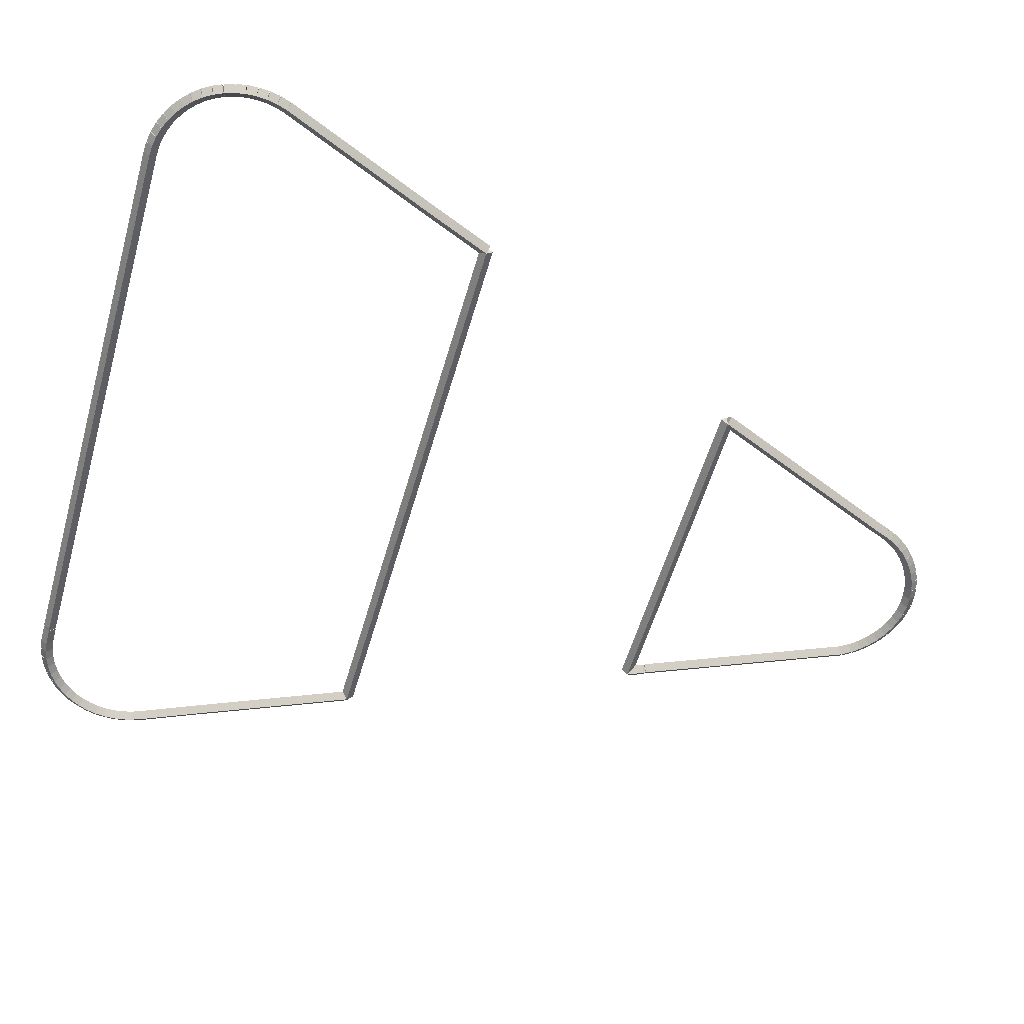
<metadata>
{"format":"obj","ext":"obj","renderer":"f3d","projection":"perspective","resolution":1024,"background":"white","views":[{"elev":-56.1,"azim":-106.0,"up":"+Z"}]}
</metadata>
<code>
g boudary_original_174_0
v -53.13 24.93 53.28
v -53.04 24.95 53.18
v -53.13 24.93 53.08
v -53.23 24.91 53.18
v -53.1 24.77 53.28
v -53.01 24.79 53.18
v -53.1 24.77 53.08
v -53.2 24.75 53.18
f 1 2 3 4
f 6 2 1 5
f 5 1 4 8
f 6 5 8 7
f 8 4 3 7
f 7 3 2 6
g boudary_original_174_0
v -53.14 25.09 53.28
v -53.04 25.1 53.18
v -53.14 25.09 53.08
v -53.24 25.08 53.18
v -53.13 24.93 53.28
v -53.03 24.94 53.18
v -53.13 24.93 53.08
v -53.23 24.92 53.18
f 9 10 11 12
f 14 10 9 13
f 13 9 12 16
f 14 13 16 15
f 16 12 11 15
f 15 11 10 14
g boudary_original_174_0
v -53.14 25.25 53.28
v -53.04 25.25 53.18
v -53.14 25.25 53.08
v -53.24 25.26 53.18
v -53.14 25.09 53.28
v -53.04 25.09 53.18
v -53.14 25.09 53.08
v -53.24 25.1 53.18
f 17 18 19 20
f 22 18 17 21
f 21 17 20 24
f 22 21 24 23
f 24 20 19 23
f 23 19 18 22
g boudary_original_174_0
v -53.11 25.41 53.28
v -53.01 25.39 53.18
v -53.11 25.41 53.08
v -53.21 25.43 53.18
v -53.14 25.25 53.28
v -53.04 25.23 53.18
v -53.14 25.25 53.08
v -53.23 25.27 53.18
f 25 26 27 28
f 30 26 25 29
f 29 25 28 32
f 30 29 32 31
f 32 28 27 31
f 31 27 26 30
g boudary_original_174_0
v -53.06 25.56 53.28
v -52.97 25.53 53.18
v -53.06 25.56 53.08
v -53.16 25.59 53.18
v -53.11 25.41 53.28
v -53.01 25.38 53.18
v -53.11 25.41 53.08
v -53.2 25.44 53.18
f 33 34 35 36
f 38 34 33 37
f 37 33 36 40
f 38 37 40 39
f 40 36 35 39
f 39 35 34 38
g boudary_original_174_0
v -53.06 25.57 53.28
v -52.97 25.52 53.18
v -53.06 25.57 53.08
v -53.14 25.62 53.18
v -53.06 25.56 53.28
v -52.97 25.51 53.18
v -53.06 25.56 53.08
v -53.15 25.61 53.18
f 41 42 43 44
f 46 42 41 45
f 45 41 44 48
f 46 45 48 47
f 48 44 43 47
f 47 43 42 46
g boudary_original_174_0
v -52.99 25.71 53.28
v -52.9 25.67 53.18
v -52.99 25.71 53.08
v -53.09 25.75 53.18
v -53.06 25.57 53.28
v -52.96 25.53 53.18
v -53.06 25.57 53.08
v -53.15 25.61 53.18
f 49 50 51 52
f 54 50 49 53
f 53 49 52 56
f 54 53 56 55
f 56 52 51 55
f 55 51 50 54
g boudary_original_174_0
v -52.91 25.84 53.28
v -52.82 25.79 53.18
v -52.91 25.84 53.08
v -52.99 25.9 53.18
v -52.99 25.71 53.28
v -52.91 25.65 53.18
v -52.99 25.71 53.08
v -53.08 25.76 53.18
f 57 58 59 60
f 62 58 57 61
f 61 57 60 64
f 62 61 64 63
f 64 60 59 63
f 63 59 58 62
g boudary_original_174_0
v -52.81 25.97 53.28
v -52.73 25.91 53.18
v -52.81 25.97 53.08
v -52.88 26.03 53.18
v -52.91 25.84 53.28
v -52.83 25.78 53.18
v -52.91 25.84 53.08
v -52.99 25.91 53.18
f 65 66 67 68
f 70 66 65 69
f 69 65 68 72
f 70 69 72 71
f 72 68 67 71
f 71 67 66 70
g boudary_original_174_0
v -52.69 26.08 53.28
v -52.62 26.01 53.18
v -52.69 26.08 53.08
v -52.76 26.16 53.18
v -52.81 25.97 53.28
v -52.74 25.9 53.18
v -52.81 25.97 53.08
v -52.88 26.04 53.18
f 73 74 75 76
f 78 74 73 77
f 77 73 76 80
f 78 77 80 79
f 80 76 75 79
f 79 75 74 78
g boudary_original_174_0
v -52.56 26.18 53.28
v -52.5 26.1 53.18
v -52.56 26.18 53.08
v -52.62 26.26 53.18
v -52.69 26.08 53.28
v -52.63 26 53.18
v -52.69 26.08 53.08
v -52.75 26.16 53.18
f 81 82 83 84
f 86 82 81 85
f 85 81 84 88
f 86 85 88 87
f 88 84 83 87
f 87 83 82 86
g boudary_original_174_0
v -52.41 26.27 53.28
v -52.36 26.18 53.18
v -52.41 26.27 53.08
v -52.46 26.35 53.18
v -52.56 26.18 53.28
v -52.51 26.1 53.18
v -52.56 26.18 53.08
v -52.61 26.27 53.18
f 89 90 91 92
f 94 90 89 93
f 93 89 92 96
f 94 93 96 95
f 96 92 91 95
f 95 91 90 94
g boudary_original_174_0
v -52.26 26.33 53.28
v -52.22 26.24 53.18
v -52.26 26.33 53.08
v -52.3 26.42 53.18
v -52.41 26.27 53.28
v -52.37 26.17 53.18
v -52.41 26.27 53.08
v -52.45 26.36 53.18
f 97 98 99 100
f 102 98 97 101
f 101 97 100 104
f 102 101 104 103
f 104 100 99 103
f 103 99 98 102
g boudary_original_174_0
v -52.11 26.38 53.28
v -52.08 26.28 53.18
v -52.11 26.38 53.08
v -52.13 26.48 53.18
v -52.26 26.33 53.28
v -52.23 26.24 53.18
v -52.26 26.33 53.08
v -52.29 26.43 53.18
f 105 106 107 108
f 110 106 105 109
f 109 105 108 112
f 110 109 112 111
f 112 108 107 111
f 111 107 106 110
g boudary_original_174_0
v -51.94 26.41 53.28
v -51.93 26.31 53.18
v -51.94 26.41 53.08
v -51.96 26.51 53.18
v -52.11 26.38 53.28
v -52.09 26.28 53.18
v -52.11 26.38 53.08
v -52.12 26.48 53.18
f 113 114 115 116
f 118 114 113 117
f 117 113 116 120
f 118 117 120 119
f 120 116 115 119
f 119 115 114 118
g boudary_original_174_0
v -51.78 26.42 53.28
v -51.77 26.32 53.18
v -51.78 26.42 53.08
v -51.78 26.52 53.18
v -51.94 26.41 53.28
v -51.94 26.31 53.18
v -51.94 26.41 53.08
v -51.95 26.51 53.18
f 121 122 123 124
f 126 122 121 125
f 125 121 124 128
f 126 125 128 127
f 128 124 123 127
f 127 123 122 126
g boudary_original_174_0
v -42.65 26.42 53.28
v -42.65 26.32 53.18
v -42.65 26.42 53.08
v -42.65 26.52 53.18
v -51.78 26.42 53.28
v -51.78 26.32 53.18
v -51.78 26.42 53.08
v -51.78 26.52 53.18
f 129 130 131 132
f 134 130 129 133
f 133 129 132 136
f 134 133 136 135
f 136 132 131 135
f 135 131 130 134
g boudary_original_174_0
v -42.62 26.42 53.28
v -42.63 26.32 53.18
v -42.62 26.42 53.08
v -42.61 26.52 53.18
v -42.65 26.42 53.28
v -42.67 26.32 53.18
v -42.65 26.42 53.08
v -42.64 26.52 53.18
f 137 138 139 140
f 142 138 137 141
f 141 137 140 144
f 142 141 144 143
f 144 140 139 143
f 143 139 138 142
g boudary_original_174_0
v -42.33 26.42 53.28
v -42.33 26.32 53.18
v -42.33 26.42 53.08
v -42.32 26.52 53.18
v -42.62 26.42 53.28
v -42.62 26.32 53.18
v -42.62 26.42 53.08
v -42.62 26.52 53.18
f 145 146 147 148
f 150 146 145 149
f 149 145 148 152
f 150 149 152 151
f 152 148 147 151
f 151 147 146 150
g boudary_original_174_0
v -42.16 26.4 53.28
v -42.17 26.3 53.18
v -42.16 26.4 53.08
v -42.15 26.5 53.18
v -42.33 26.42 53.28
v -42.34 26.32 53.18
v -42.33 26.42 53.08
v -42.31 26.52 53.18
f 153 154 155 156
f 158 154 153 157
f 157 153 156 160
f 158 157 160 159
f 160 156 155 159
f 159 155 154 158
g boudary_original_174_0
v -42 26.36 53.28
v -42.02 26.26 53.18
v -42 26.36 53.08
v -41.98 26.46 53.18
v -42.16 26.4 53.28
v -42.18 26.3 53.18
v -42.16 26.4 53.08
v -42.14 26.5 53.18
f 161 162 163 164
f 166 162 161 165
f 165 161 164 168
f 166 165 168 167
f 168 164 163 167
f 167 163 162 166
g boudary_original_174_0
v -41.85 26.31 53.28
v -41.88 26.21 53.18
v -41.85 26.31 53.08
v -41.81 26.4 53.18
v -42 26.36 53.28
v -42.03 26.27 53.18
v -42 26.36 53.08
v -41.97 26.46 53.18
f 169 170 171 172
f 174 170 169 173
f 173 169 172 176
f 174 173 176 175
f 176 172 171 175
f 175 171 170 174
g boudary_original_174_0
v -41.7 26.23 53.28
v -41.74 26.14 53.18
v -41.7 26.23 53.08
v -41.65 26.32 53.18
v -41.85 26.31 53.28
v -41.89 26.22 53.18
v -41.85 26.31 53.08
v -41.8 26.4 53.18
f 177 178 179 180
f 182 178 177 181
f 181 177 180 184
f 182 181 184 183
f 184 180 179 183
f 183 179 178 182
g boudary_original_174_0
v -41.56 26.14 53.28
v -41.61 26.06 53.18
v -41.56 26.14 53.08
v -41.5 26.23 53.18
v -41.7 26.23 53.28
v -41.75 26.15 53.18
v -41.7 26.23 53.08
v -41.64 26.32 53.18
f 185 186 187 188
f 190 186 185 189
f 189 185 188 192
f 190 189 192 191
f 192 188 187 191
f 191 187 186 190
g boudary_original_174_0
v -41.43 26.04 53.28
v -41.5 25.96 53.18
v -41.43 26.04 53.08
v -41.37 26.12 53.18
v -41.56 26.14 53.28
v -41.62 26.07 53.18
v -41.56 26.14 53.08
v -41.5 26.22 53.18
f 193 194 195 196
f 198 194 193 197
f 197 193 196 200
f 198 197 200 199
f 200 196 195 199
f 199 195 194 198
g boudary_original_174_0
v -41.32 25.92 53.28
v -41.39 25.85 53.18
v -41.32 25.92 53.08
v -41.25 25.99 53.18
v -41.43 26.04 53.28
v -41.51 25.97 53.18
v -41.43 26.04 53.08
v -41.36 26.11 53.18
f 201 202 203 204
f 206 202 201 205
f 205 201 204 208
f 206 205 208 207
f 208 204 203 207
f 207 203 202 206
g boudary_original_174_0
v -41.23 25.79 53.28
v -41.31 25.73 53.18
v -41.23 25.79 53.08
v -41.14 25.85 53.18
v -41.32 25.92 53.28
v -41.4 25.86 53.18
v -41.32 25.92 53.08
v -41.24 25.98 53.18
f 209 210 211 212
f 214 210 209 213
f 213 209 212 216
f 214 213 216 215
f 216 212 211 215
f 215 211 210 214
g boudary_original_174_0
v -41.15 25.65 53.28
v -41.24 25.6 53.18
v -41.15 25.65 53.08
v -41.06 25.69 53.18
v -41.23 25.79 53.28
v -41.31 25.74 53.18
v -41.23 25.79 53.08
v -41.14 25.84 53.18
f 217 218 219 220
f 222 218 217 221
f 221 217 220 224
f 222 221 224 223
f 224 220 219 223
f 223 219 218 222
g boudary_original_174_0
v -41.1 25.51 53.28
v -41.19 25.47 53.18
v -41.1 25.51 53.08
v -41 25.54 53.18
v -41.15 25.65 53.28
v -41.24 25.61 53.18
v -41.15 25.65 53.08
v -41.06 25.68 53.18
f 225 226 227 228
f 230 226 225 229
f 229 225 228 232
f 230 229 232 231
f 232 228 227 231
f 231 227 226 230
g boudary_original_174_0
v -41.09 25.5 53.28
v -41.18 25.45 53.18
v -41.09 25.5 53.08
v -41 25.54 53.18
v -41.1 25.51 53.28
v -41.18 25.46 53.18
v -41.1 25.51 53.08
v -41.01 25.55 53.18
f 233 234 235 236
f 238 234 233 237
f 237 233 236 240
f 238 237 240 239
f 240 236 235 239
f 239 235 234 238
g boudary_original_174_0
v -41.05 25.34 53.28
v -41.15 25.32 53.18
v -41.05 25.34 53.08
v -40.95 25.37 53.18
v -41.09 25.5 53.28
v -41.19 25.47 53.18
v -41.09 25.5 53.08
v -40.99 25.52 53.18
f 241 242 243 244
f 246 242 241 245
f 245 241 244 248
f 246 245 248 247
f 248 244 243 247
f 247 243 242 246
g boudary_original_174_0
v -41.03 25.18 53.28
v -41.13 25.17 53.18
v -41.03 25.18 53.08
v -40.93 25.2 53.18
v -41.05 25.34 53.28
v -41.15 25.33 53.18
v -41.05 25.34 53.08
v -40.95 25.36 53.18
f 249 250 251 252
f 254 250 249 253
f 253 249 252 256
f 254 253 256 255
f 256 252 251 255
f 255 251 250 254
g boudary_original_174_0
v -41.03 25.02 53.28
v -41.13 25.02 53.18
v -41.03 25.02 53.08
v -40.93 25.02 53.18
v -41.03 25.18 53.28
v -41.13 25.18 53.18
v -41.03 25.18 53.08
v -40.93 25.18 53.18
f 257 258 259 260
f 262 258 257 261
f 261 257 260 264
f 262 261 264 263
f 264 260 259 263
f 263 259 258 262
g boudary_original_174_0
v -41.05 24.86 53.28
v -41.15 24.88 53.18
v -41.05 24.86 53.08
v -40.95 24.85 53.18
v -41.03 25.02 53.28
v -41.13 25.04 53.18
v -41.03 25.02 53.08
v -40.93 25.01 53.18
f 265 266 267 268
f 270 266 265 269
f 269 265 268 272
f 270 269 272 271
f 272 268 267 271
f 271 267 266 270
g boudary_original_174_0
v -41.09 24.71 53.28
v -41.18 24.73 53.18
v -41.09 24.71 53.08
v -40.99 24.69 53.18
v -41.05 24.86 53.28
v -41.15 24.89 53.18
v -41.05 24.86 53.08
v -40.95 24.84 53.18
f 273 274 275 276
f 278 274 273 277
f 277 273 276 280
f 278 277 280 279
f 280 276 275 279
f 279 275 274 278
g boudary_original_174_0
v -41.14 24.56 53.28
v -41.24 24.59 53.18
v -41.14 24.56 53.08
v -41.05 24.52 53.18
v -41.09 24.71 53.28
v -41.18 24.74 53.18
v -41.09 24.71 53.08
v -40.99 24.67 53.18
f 281 282 283 284
f 286 282 281 285
f 285 281 284 288
f 286 285 288 287
f 288 284 283 287
f 287 283 282 286
g boudary_original_174_0
v -41.53 23.67 53.28
v -41.62 23.71 53.18
v -41.53 23.67 53.08
v -41.43 23.63 53.18
v -41.14 24.56 53.28
v -41.24 24.6 53.18
v -41.14 24.56 53.08
v -41.05 24.52 53.18
f 289 290 291 292
f 294 290 289 293
f 293 289 292 296
f 294 293 296 295
f 296 292 291 295
f 295 291 290 294
g boudary_original_174_0
v -42.58 21.18 53.28
v -42.67 21.22 53.18
v -42.58 21.18 53.08
v -42.48 21.14 53.18
v -41.53 23.67 53.28
v -41.62 23.71 53.18
v -41.53 23.67 53.08
v -41.43 23.63 53.18
f 297 298 299 300
f 302 298 297 301
f 301 297 300 304
f 302 301 304 303
f 304 300 299 303
f 303 299 298 302
g boudary_original_174_0
v -51.6 21.18 53.28
v -51.6 21.28 53.18
v -51.6 21.18 53.08
v -51.6 21.08 53.18
v -42.58 21.18 53.28
v -42.58 21.28 53.18
v -42.58 21.18 53.08
v -42.58 21.08 53.18
f 305 306 307 308
f 310 306 305 309
f 309 305 308 312
f 310 309 312 311
f 312 308 307 311
f 311 307 306 310
g boudary_original_174_0
v -52.04 22.24 53.28
v -51.95 22.28 53.18
v -52.04 22.24 53.08
v -52.13 22.2 53.18
v -51.6 21.18 53.28
v -51.51 21.22 53.18
v -51.6 21.18 53.08
v -51.69 21.14 53.18
f 313 314 315 316
f 318 314 313 317
f 317 313 316 320
f 318 317 320 319
f 320 316 315 319
f 319 315 314 318
g boudary_original_174_0
v -53.05 24.62 53.28
v -52.96 24.66 53.18
v -53.05 24.62 53.08
v -53.15 24.58 53.18
v -52.04 22.24 53.28
v -51.95 22.28 53.18
v -52.04 22.24 53.08
v -52.13 22.2 53.18
f 321 322 323 324
f 326 322 321 325
f 325 321 324 328
f 326 325 328 327
f 328 324 323 327
f 327 323 322 326
g boudary_original_174_0
v -53.1 24.77 53.28
v -53.01 24.8 53.18
v -53.1 24.77 53.08
v -53.2 24.74 53.18
v -53.05 24.62 53.28
v -52.96 24.65 53.18
v -53.05 24.62 53.08
v -53.15 24.59 53.18
f 329 330 331 332
f 334 330 329 333
f 333 329 332 336
f 334 333 336 335
f 336 332 331 335
f 335 331 330 334
g boudary_original_174_1
v -47.46 12.59 53.28
v -47.44 12.69 53.18
v -47.46 12.59 53.08
v -47.48 12.49 53.18
v -47.29 12.55 53.28
v -47.27 12.65 53.18
v -47.29 12.55 53.08
v -47.31 12.45 53.18
f 337 338 339 340
f 342 338 337 341
f 341 337 340 344
f 342 341 344 343
f 344 340 339 343
f 343 339 338 342
g boudary_original_174_1
v -47.62 12.64 53.28
v -47.58 12.74 53.18
v -47.62 12.64 53.08
v -47.65 12.55 53.18
v -47.46 12.59 53.28
v -47.42 12.68 53.18
v -47.46 12.59 53.08
v -47.49 12.49 53.18
f 345 346 347 348
f 350 346 345 349
f 349 345 348 352
f 350 349 352 351
f 352 348 347 351
f 351 347 346 350
g boudary_original_174_1
v -47.77 12.71 53.28
v -47.72 12.8 53.18
v -47.77 12.71 53.08
v -47.81 12.62 53.18
v -47.62 12.64 53.28
v -47.57 12.73 53.18
v -47.62 12.64 53.08
v -47.66 12.55 53.18
f 353 354 355 356
f 358 354 353 357
f 357 353 356 360
f 358 357 360 359
f 360 356 355 359
f 359 355 354 358
g boudary_original_174_1
v -47.91 12.8 53.28
v -47.85 12.89 53.18
v -47.91 12.8 53.08
v -47.96 12.72 53.18
v -47.77 12.71 53.28
v -47.71 12.8 53.18
v -47.77 12.71 53.08
v -47.82 12.63 53.18
f 361 362 363 364
f 366 362 361 365
f 365 361 364 368
f 366 365 368 367
f 368 364 363 367
f 367 363 362 366
g boudary_original_174_1
v -48.04 12.91 53.28
v -47.97 12.99 53.18
v -48.04 12.91 53.08
v -48.1 12.83 53.18
v -47.91 12.8 53.28
v -47.84 12.88 53.18
v -47.91 12.8 53.08
v -47.97 12.73 53.18
f 369 370 371 372
f 374 370 369 373
f 373 369 372 376
f 374 373 376 375
f 376 372 371 375
f 375 371 370 374
g boudary_original_174_1
v -48.15 13.03 53.28
v -48.08 13.1 53.18
v -48.15 13.03 53.08
v -48.22 12.96 53.18
v -48.04 12.91 53.28
v -47.97 12.98 53.18
v -48.04 12.91 53.08
v -48.11 12.84 53.18
f 377 378 379 380
f 382 378 377 381
f 381 377 380 384
f 382 381 384 383
f 384 380 379 383
f 383 379 378 382
g boudary_original_174_1
v -48.25 13.16 53.28
v -48.17 13.22 53.18
v -48.25 13.16 53.08
v -48.33 13.1 53.18
v -48.15 13.03 53.28
v -48.07 13.09 53.18
v -48.15 13.03 53.08
v -48.23 12.97 53.18
f 385 386 387 388
f 390 386 385 389
f 389 385 388 392
f 390 389 392 391
f 392 388 387 391
f 391 387 386 390
g boudary_original_174_1
v -48.34 13.3 53.28
v -48.25 13.35 53.18
v -48.34 13.3 53.08
v -48.42 13.25 53.18
v -48.25 13.16 53.28
v -48.17 13.21 53.18
v -48.25 13.16 53.08
v -48.34 13.11 53.18
f 393 394 395 396
f 398 394 393 397
f 397 393 396 400
f 398 397 400 399
f 400 396 395 399
f 399 395 394 398
g boudary_original_174_1
v -48.38 13.41 53.28
v -48.29 13.45 53.18
v -48.38 13.41 53.08
v -48.48 13.37 53.18
v -48.34 13.3 53.28
v -48.24 13.34 53.18
v -48.34 13.3 53.08
v -48.43 13.26 53.18
f 401 402 403 404
f 406 402 401 405
f 405 401 404 408
f 406 405 408 407
f 408 404 403 407
f 407 403 402 406
g boudary_original_174_1
v -48.47 13.63 53.28
v -48.38 13.67 53.18
v -48.47 13.63 53.08
v -48.56 13.59 53.18
v -48.38 13.41 53.28
v -48.29 13.45 53.18
v -48.38 13.41 53.08
v -48.48 13.38 53.18
f 409 410 411 412
f 414 410 409 413
f 413 409 412 416
f 414 413 416 415
f 416 412 411 415
f 415 411 410 414
g boudary_original_174_1
v -49.73 16.64 53.28
v -49.64 16.68 53.18
v -49.73 16.64 53.08
v -49.82 16.61 53.18
v -48.47 13.63 53.28
v -48.38 13.67 53.18
v -48.47 13.63 53.08
v -48.56 13.59 53.18
f 417 418 419 420
f 422 418 417 421
f 421 417 420 424
f 422 421 424 423
f 424 420 419 423
f 423 419 418 422
g boudary_original_174_1
v -44.45 16.64 53.28
v -44.45 16.55 53.18
v -44.45 16.64 53.08
v -44.45 16.75 53.18
v -49.73 16.64 53.28
v -49.73 16.54 53.18
v -49.73 16.64 53.08
v -49.73 16.74 53.18
f 425 426 427 428
f 430 426 425 429
f 429 425 428 432
f 430 429 432 431
f 432 428 427 431
f 431 427 426 430
g boudary_original_174_1
v -44.56 16.39 53.28
v -44.65 16.43 53.18
v -44.56 16.39 53.08
v -44.46 16.35 53.18
v -44.45 16.64 53.28
v -44.54 16.68 53.18
v -44.45 16.64 53.08
v -44.36 16.61 53.18
f 433 434 435 436
f 438 434 433 437
f 437 433 436 440
f 438 437 440 439
f 440 436 435 439
f 439 435 434 438
g boudary_original_174_1
v -44.56 16.39 53.28
v -44.65 16.43 53.18
v -44.56 16.39 53.08
v -44.47 16.34 53.18
v -44.56 16.39 53.28
v -44.65 16.44 53.18
v -44.56 16.39 53.08
v -44.47 16.35 53.18
f 441 442 443 444
f 446 442 441 445
f 445 441 444 448
f 446 445 448 447
f 448 444 443 447
f 447 443 442 446
g boudary_original_174_1
v -44.58 16.36 53.28
v -44.66 16.41 53.18
v -44.58 16.36 53.08
v -44.49 16.3 53.18
v -44.56 16.39 53.28
v -44.64 16.44 53.18
v -44.56 16.39 53.08
v -44.47 16.33 53.18
f 449 450 451 452
f 454 450 449 453
f 453 449 452 456
f 454 453 456 455
f 456 452 451 455
f 455 451 450 454
g boudary_original_174_1
v -45.81 13.41 53.28
v -45.9 13.45 53.18
v -45.81 13.41 53.08
v -45.72 13.37 53.18
v -44.58 16.36 53.28
v -44.67 16.39 53.18
v -44.58 16.36 53.08
v -44.49 16.32 53.18
f 457 458 459 460
f 462 458 457 461
f 461 457 460 464
f 462 461 464 463
f 464 460 459 463
f 463 459 458 462
g boudary_original_174_1
v -45.85 13.29 53.28
v -45.95 13.33 53.18
v -45.85 13.29 53.08
v -45.76 13.26 53.18
v -45.81 13.41 53.28
v -45.9 13.45 53.18
v -45.81 13.41 53.08
v -45.71 13.38 53.18
f 465 466 467 468
f 470 466 465 469
f 469 465 468 472
f 470 469 472 471
f 472 468 467 471
f 471 467 466 470
g boudary_original_174_1
v -45.88 13.24 53.28
v -45.97 13.29 53.18
v -45.88 13.24 53.08
v -45.79 13.2 53.18
v -45.85 13.29 53.28
v -45.94 13.34 53.18
v -45.85 13.29 53.08
v -45.76 13.25 53.18
f 473 474 475 476
f 478 474 473 477
f 477 473 476 480
f 478 477 480 479
f 480 476 475 479
f 479 475 474 478
g boudary_original_174_1
v -45.97 13.1 53.28
v -46.05 13.16 53.18
v -45.97 13.1 53.08
v -45.89 13.05 53.18
v -45.88 13.24 53.28
v -45.96 13.3 53.18
v -45.88 13.24 53.08
v -45.8 13.19 53.18
f 481 482 483 484
f 486 482 481 485
f 485 481 484 488
f 486 485 488 487
f 488 484 483 487
f 487 483 482 486
g boudary_original_174_1
v -46.08 12.98 53.28
v -46.15 13.04 53.18
v -46.08 12.98 53.08
v -46 12.91 53.18
v -45.97 13.1 53.28
v -46.05 13.17 53.18
v -45.97 13.1 53.08
v -45.89 13.04 53.18
f 489 490 491 492
f 494 490 489 493
f 493 489 492 496
f 494 493 496 495
f 496 492 491 495
f 495 491 490 494
g boudary_original_174_1
v -46.2 12.86 53.28
v -46.27 12.94 53.18
v -46.2 12.86 53.08
v -46.13 12.79 53.18
v -46.08 12.98 53.28
v -46.15 13.05 53.18
v -46.08 12.98 53.08
v -46.01 12.9 53.18
f 497 498 499 500
f 502 498 497 501
f 501 497 500 504
f 502 501 504 503
f 504 500 499 503
f 503 499 498 502
g boudary_original_174_1
v -46.33 12.76 53.28
v -46.39 12.85 53.18
v -46.33 12.76 53.08
v -46.28 12.68 53.18
v -46.2 12.86 53.28
v -46.26 12.94 53.18
v -46.2 12.86 53.08
v -46.14 12.78 53.18
f 505 506 507 508
f 510 506 505 509
f 509 505 508 512
f 510 509 512 511
f 512 508 507 511
f 511 507 506 510
g boudary_original_174_1
v -46.48 12.68 53.28
v -46.53 12.77 53.18
v -46.48 12.68 53.08
v -46.43 12.6 53.18
v -46.33 12.76 53.28
v -46.38 12.85 53.18
v -46.33 12.76 53.08
v -46.28 12.68 53.18
f 513 514 515 516
f 518 514 513 517
f 517 513 516 520
f 518 517 520 519
f 520 516 515 519
f 519 515 514 518
g boudary_original_174_1
v -46.63 12.62 53.28
v -46.67 12.71 53.18
v -46.63 12.62 53.08
v -46.59 12.53 53.18
v -46.48 12.68 53.28
v -46.52 12.77 53.18
v -46.48 12.68 53.08
v -46.44 12.59 53.18
f 521 522 523 524
f 526 522 521 525
f 525 521 524 528
f 526 525 528 527
f 528 524 523 527
f 527 523 522 526
g boudary_original_174_1
v -46.79 12.57 53.28
v -46.82 12.67 53.18
v -46.79 12.57 53.08
v -46.77 12.47 53.18
v -46.63 12.62 53.28
v -46.66 12.71 53.18
v -46.63 12.62 53.08
v -46.61 12.52 53.18
f 529 530 531 532
f 534 530 529 533
f 533 529 532 536
f 534 533 536 535
f 536 532 531 535
f 535 531 530 534
g boudary_original_174_1
v -46.96 12.54 53.28
v -46.98 12.64 53.18
v -46.96 12.54 53.08
v -46.94 12.44 53.18
v -46.79 12.57 53.28
v -46.81 12.67 53.18
v -46.79 12.57 53.08
v -46.78 12.47 53.18
f 537 538 539 540
f 542 538 537 541
f 541 537 540 544
f 542 541 544 543
f 544 540 539 543
f 543 539 538 542
g boudary_original_174_1
v -47.13 12.54 53.28
v -47.13 12.64 53.18
v -47.13 12.54 53.08
v -47.12 12.44 53.18
v -46.96 12.54 53.28
v -46.96 12.64 53.18
v -46.96 12.54 53.08
v -46.96 12.44 53.18
f 545 546 547 548
f 550 546 545 549
f 549 545 548 552
f 550 549 552 551
f 552 548 547 551
f 551 547 546 550
g boudary_original_174_1
v -47.29 12.55 53.28
v -47.28 12.65 53.18
v -47.29 12.55 53.08
v -47.3 12.45 53.18
v -47.13 12.54 53.28
v -47.12 12.64 53.18
v -47.13 12.54 53.08
v -47.14 12.44 53.18
f 553 554 555 556
f 558 554 553 557
f 557 553 556 560
f 558 557 560 559
f 560 556 555 559
f 559 555 554 558

</code>
